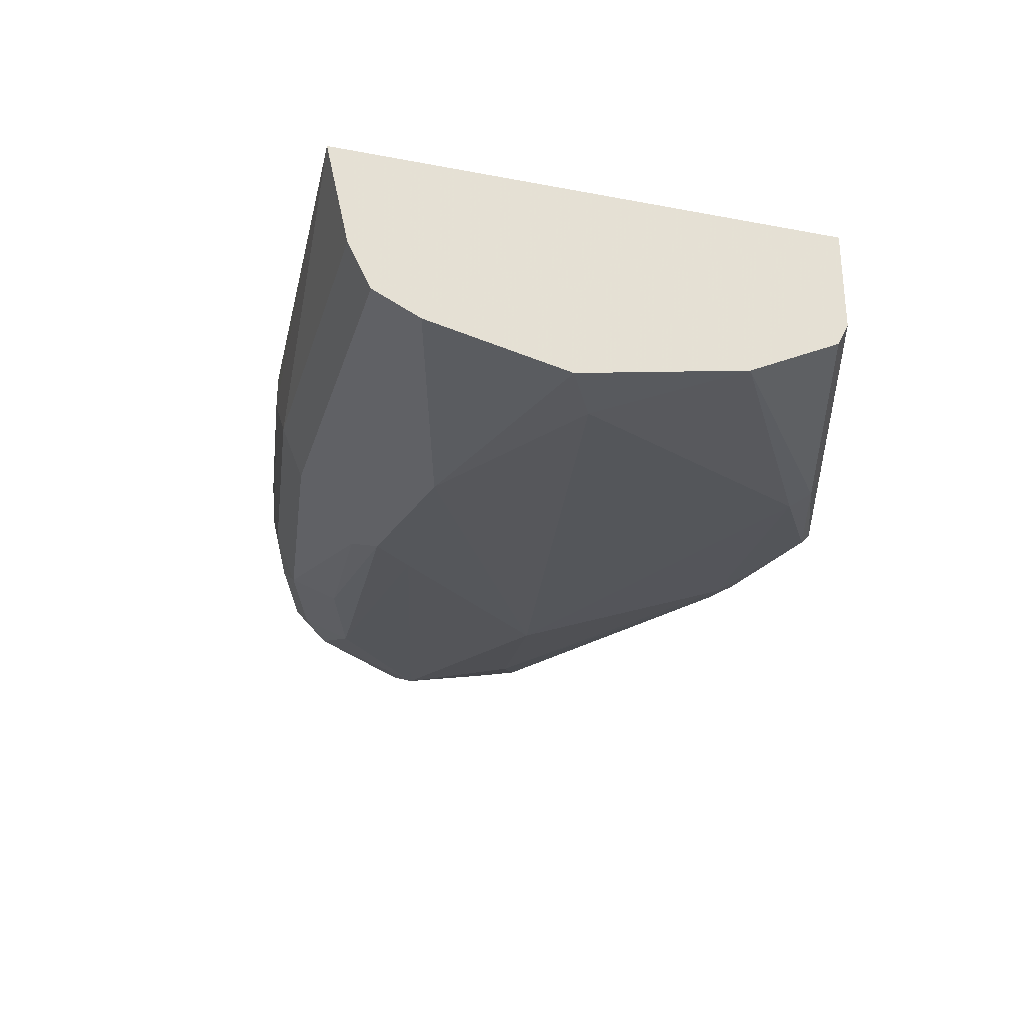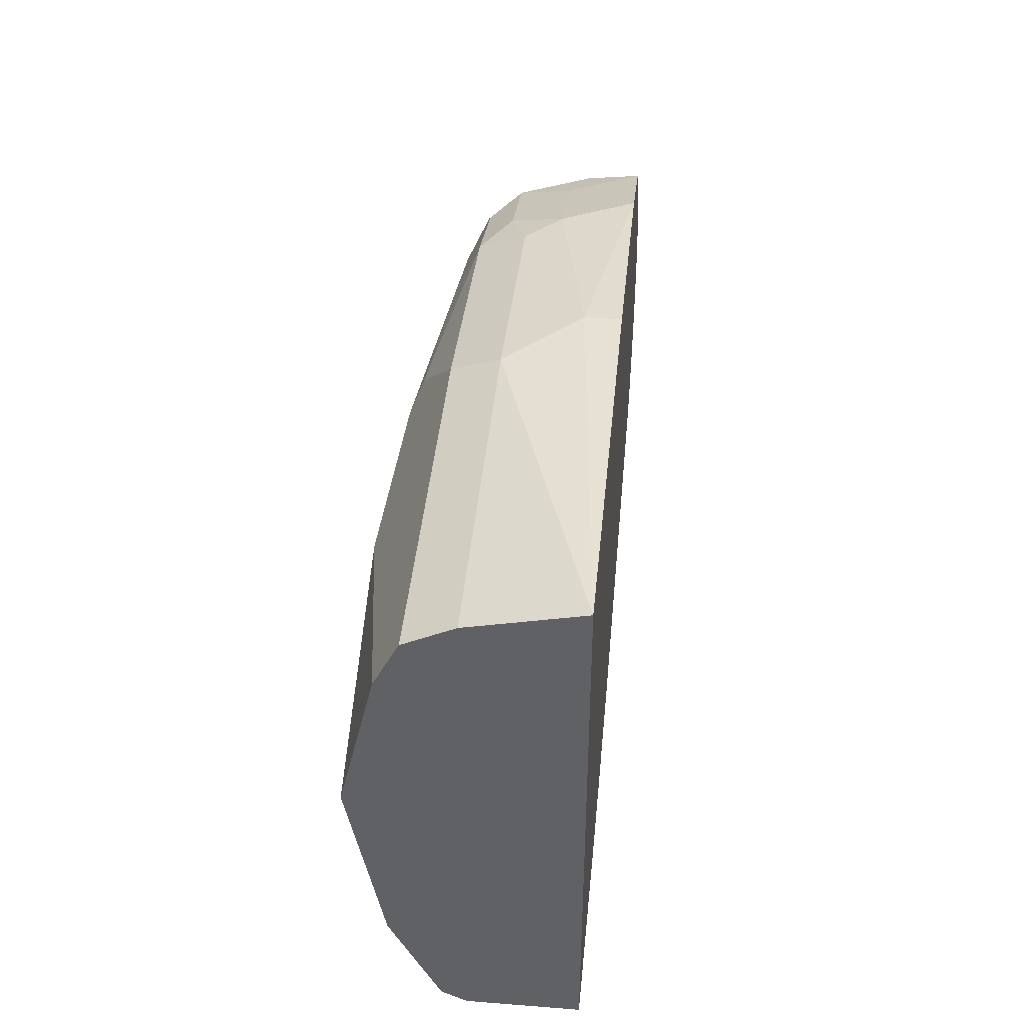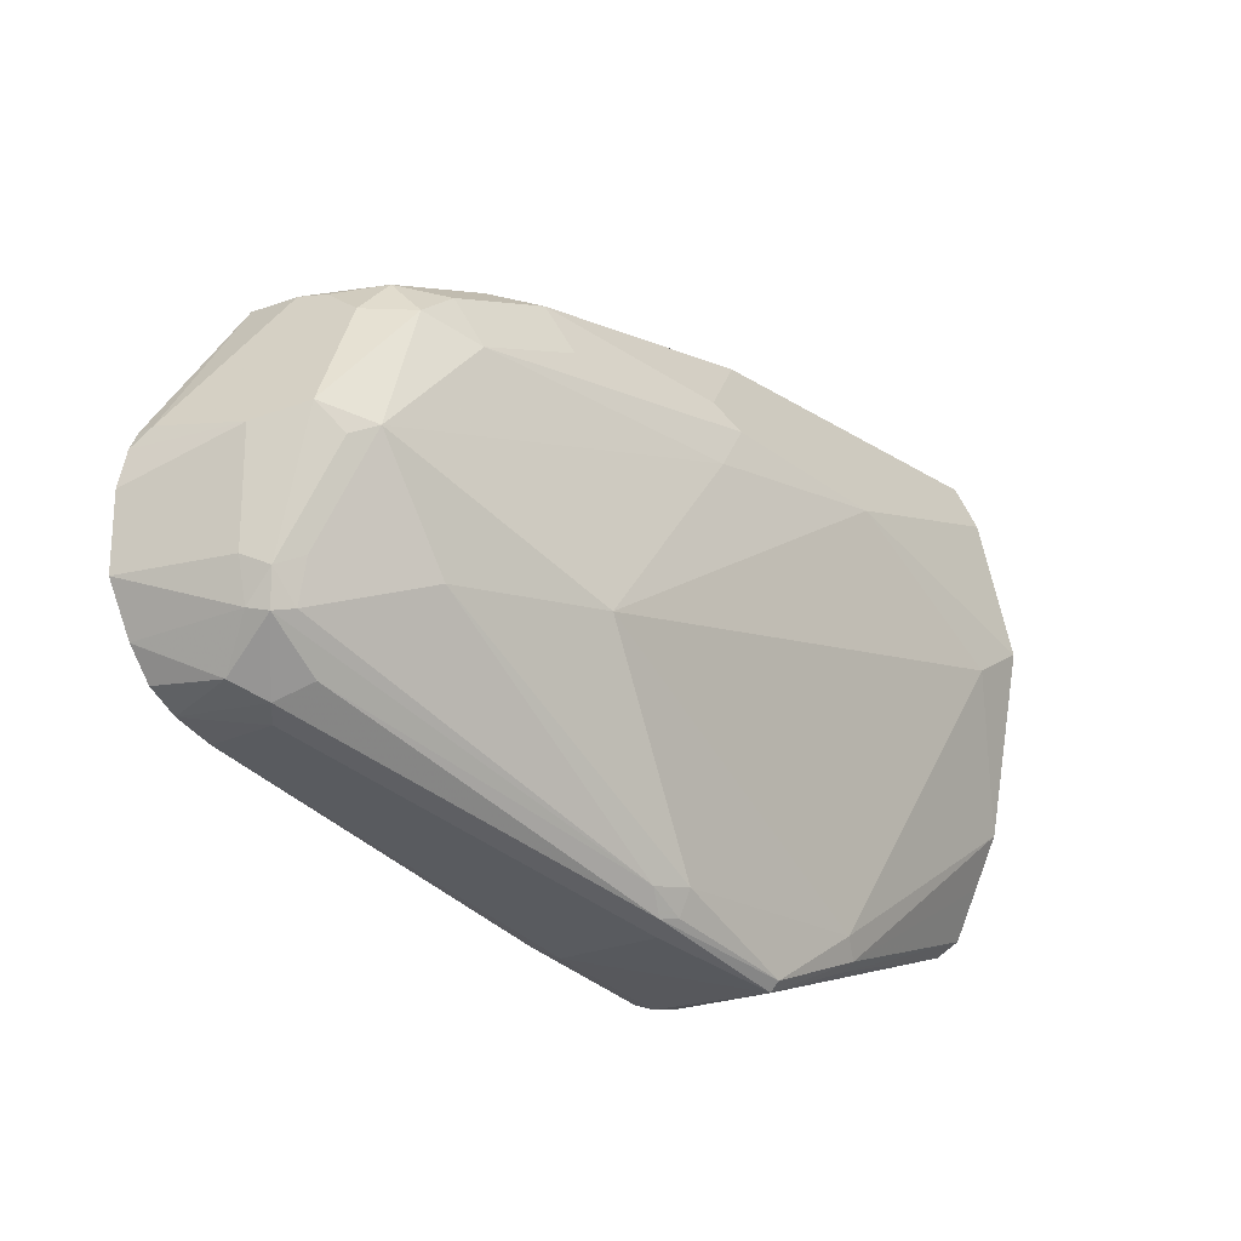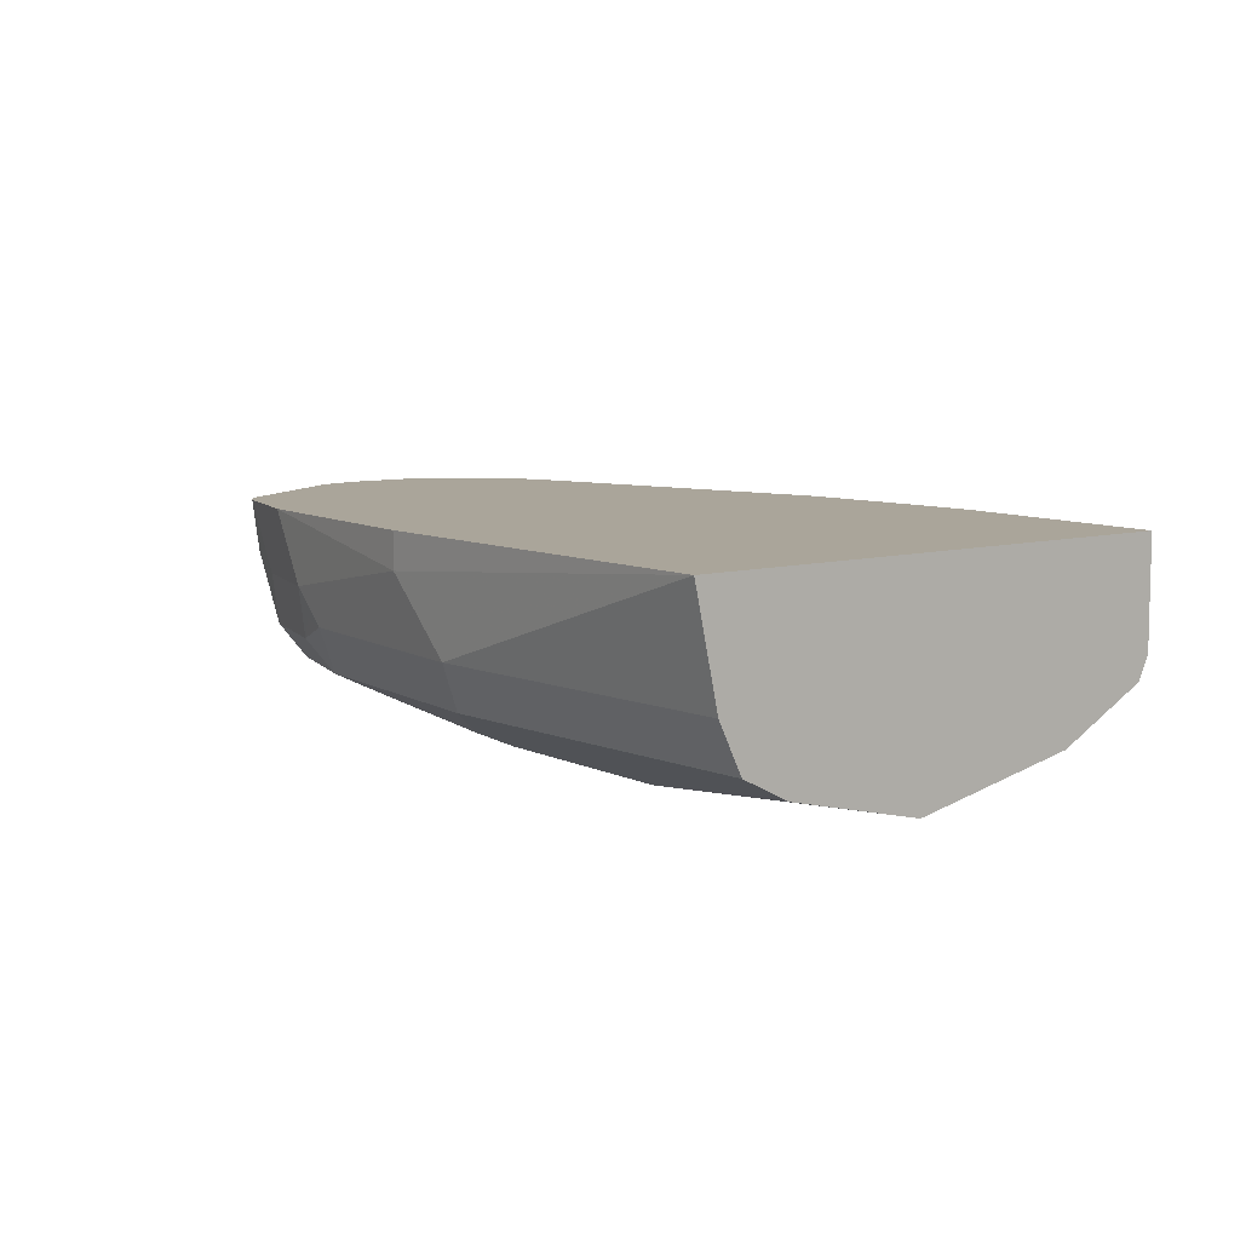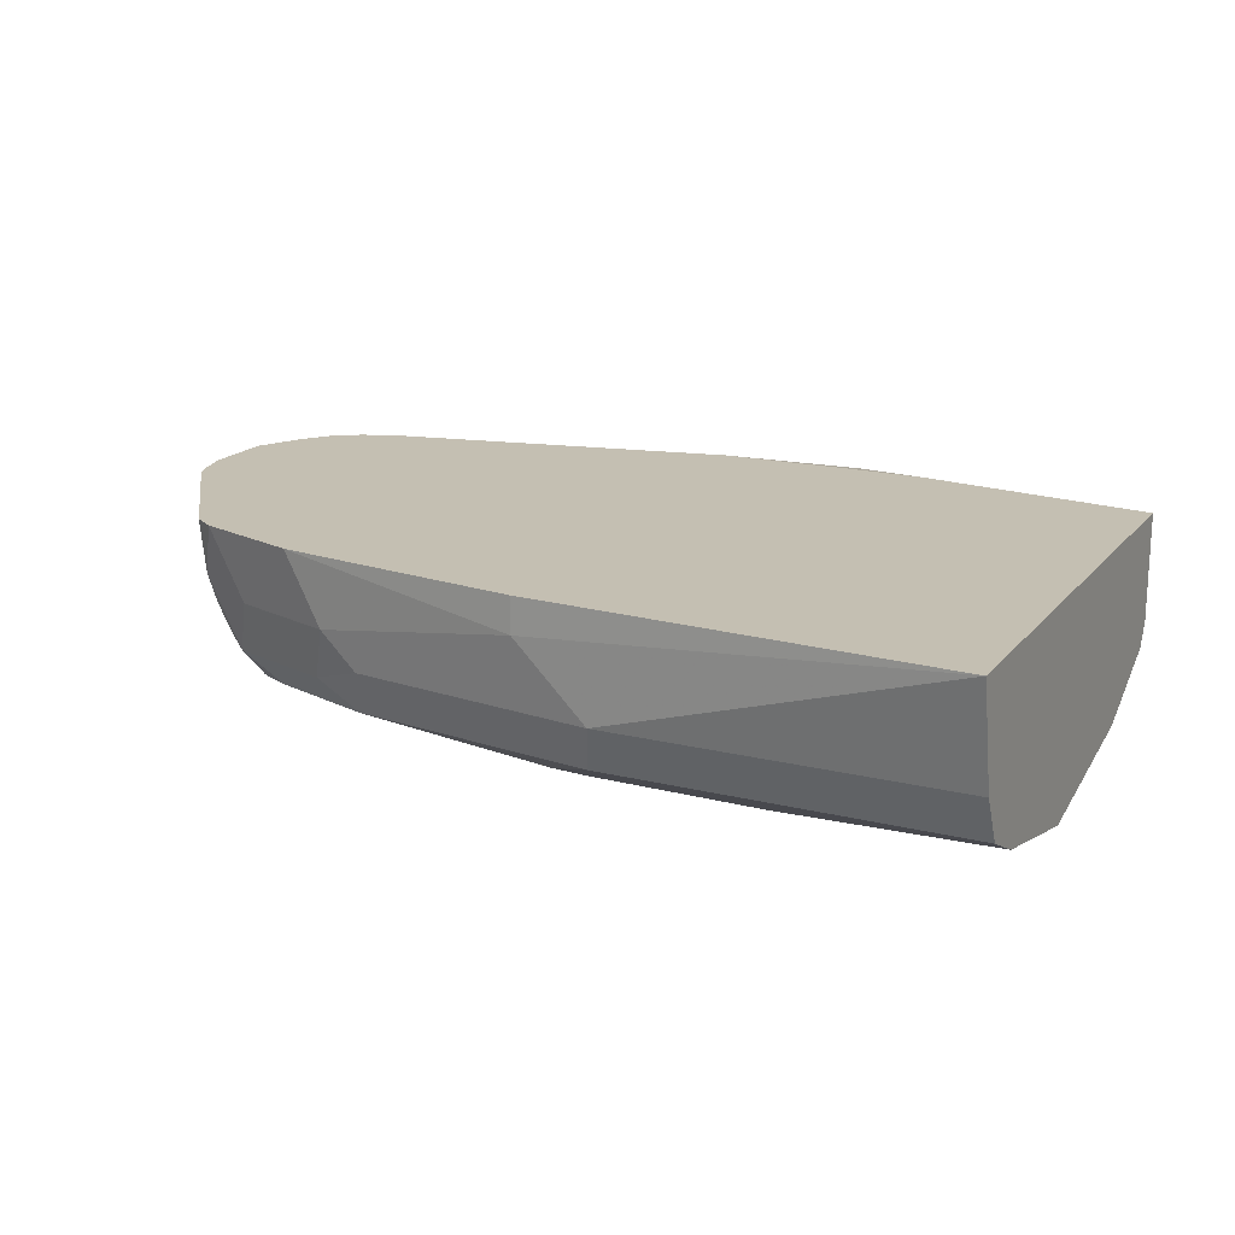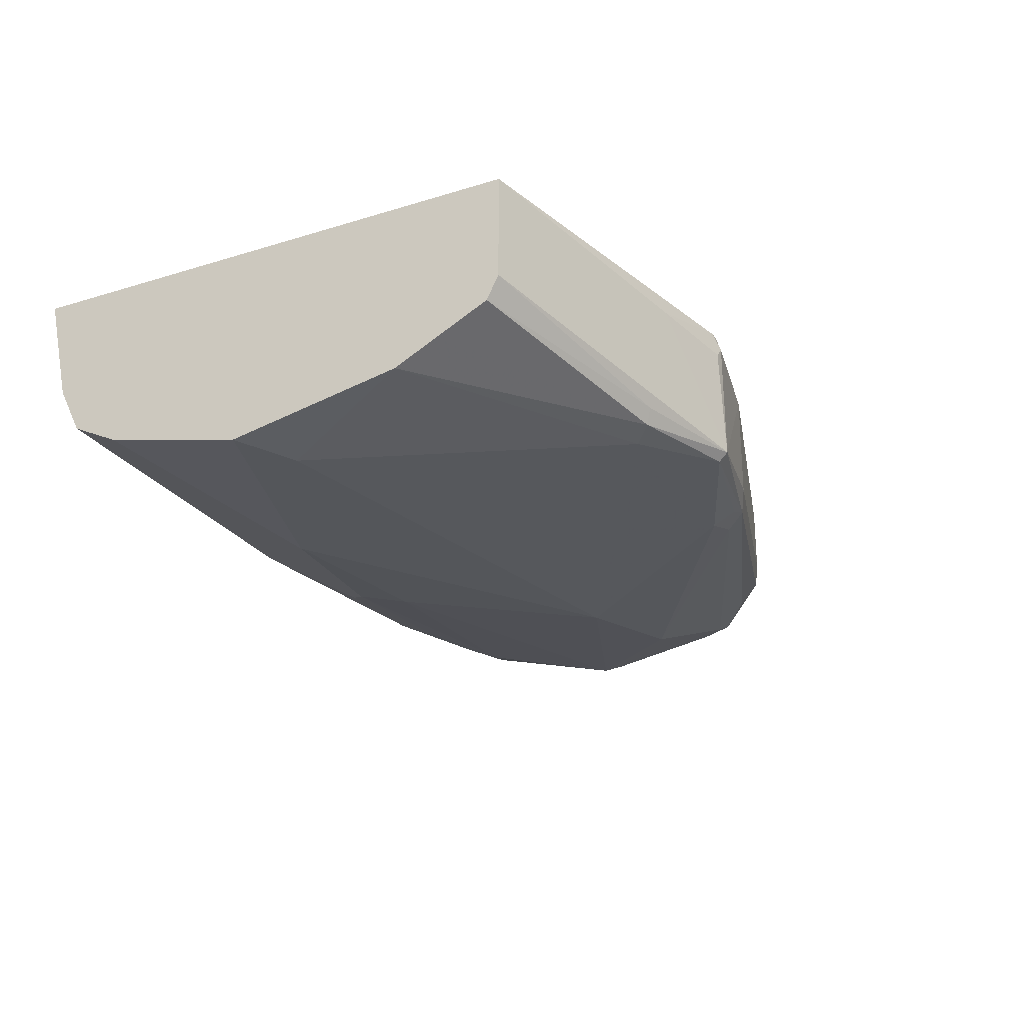
<metadata>
{"format":"obj","ext":"obj","renderer":"f3d","projection":"perspective","resolution":1024,"background":"white","views":[{"elev":-28.5,"azim":-105.8,"up":"+Z"},{"elev":41.9,"azim":-84.6,"up":"+Y"},{"elev":-21.2,"azim":131.4,"up":"+Y"},{"elev":7.7,"azim":-129.6,"up":"+Z"},{"elev":17.6,"azim":-153.9,"up":"+Z"},{"elev":-25.5,"azim":-63.7,"up":"+Z"}]}
</metadata>
<code>
v 0.6011 -0.2689 -0.3269
v 0.6046 -0.2672 -0.2531
v 0.5976 -0.2672 -0.2601
v 0.5484 -0.2531 -0.2531
v 0.4068 -0.2109 -0.2323
v 0.4068 -0.2109 -0.2953
v 0.5344 -0.246 -0.3234
v 0.5379 -0.2425 -0.3322
v 0.6011 -0.2636 -0.3322
v 0.6855 -0.2478 -0.3269
v 0.675 -0.2531 -0.3164
v 0.675 -0.2531 -0.2531
v 0.6064 -0.2636 -0.2426
v 0.6011 -0.2636 -0.2426
v 0.4068 0.09861 -0.2323
v 0.5941 -0.2496 -0.2355
v 0.5487 -0.2325 -0.2323
v 0.4068 -0.2039 -0.3093
v 0.5484 -0.232 -0.3375
v 0.4068 -0.1998 -0.3114
v 0.4068 -0.1757 -0.3234
v 0.4068 -0.1476 -0.3375
v 0.675 -0.232 -0.3375
v 0.675 -0.246 -0.3304
v 0.696 -0.2346 -0.3322
v 0.8858 -0.1757 -0.3023
v 0.8964 -0.1845 -0.2847
v 0.8858 -0.1898 -0.2742
v 0.8858 -0.1898 -0.2323
v 0.6819 -0.246 -0.239
v 0.6143 -0.2531 -0.2373
v 0.6117 0.08436 -0.2953
v 0.4068 0.08436 -0.2953
v 0.6539 0.08436 -0.2323
v 0.6539 0.08436 -0.2531
v 0.6752 -0.2325 -0.2323
v 0.6318 -0.2331 -0.2323
v 0.6103 -0.2333 -0.2323
v 0.5909 -0.2333 -0.2323
v 0.443 -0.06328 -0.3586
v 0.7487 -0.116 -0.3533
v 0.4068 -0.04342 -0.3573
v 0.8436 -0.1265 -0.3375
v 0.9069 -0.1503 -0.3111
v 0.9175 -0.1529 -0.3058
v 0.9069 -0.1687 -0.2953
v 0.914 -0.1757 -0.2742
v 0.907 -0.1818 -0.2323
v 0.9068 -0.1819 -0.2323
v 0.6187 0.0703 -0.3234
v 0.4068 0.0708 -0.3224
v 0.7593 0.06325 -0.2953
v 0.8014 0.06321 -0.2323
v 0.7804 0.06325 -0.2742
v 0.5484 -1e-07 -0.3586
v 0.6644 -0.01058 -0.3533
v 0.8858 -0.06328 -0.3375
v 0.4068 0.04216 -0.3375
v 0.8858 -0.08699 -0.3322
v 0.9069 -0.1265 -0.3164
v 0.921 -0.1336 -0.3093
v 0.9227 -0.1503 -0.2953
v 0.9351 -0.1543 -0.2323
v 0.935 -0.1545 -0.2323
v 0.9226 -0.1714 -0.2323
v 0.4068 0.0703 -0.3234
v 0.7663 0.04918 -0.3234
v 0.6609 0.0281 -0.3445
v 0.7769 0.05976 -0.2918
v 0.7909 0.0527 -0.3058
v 0.8647 0.04213 -0.2323
v 0.8436 0.04216 -0.2742
v 0.4068 0.04821 -0.3344
v 0.6468 0.01403 -0.3515
v 0.8226 -1e-07 -0.3375
v 0.8401 -0.003526 -0.3339
v 0.8542 0.01054 -0.3269
v 0.914 -0.05627 -0.3234
v 0.8999 -0.07033 -0.3304
v 0.928 -0.1265 -0.2953
v 0.949 -0.1267 -0.2323
v 0.8296 0.0281 -0.3234
v 0.7593 0.02108 -0.3375
v 0.8542 0.03162 -0.3058
v 0.8773 0.03367 -0.2323
v 0.8753 0.03162 -0.2637
v 0.8753 0.01054 -0.3058
v 0.928 -0.06328 -0.2953
v 0.949 -0.08451 -0.2323
v 0.8718 0.0281 -0.2812
v 0.9385 -0.05274 -0.2323
v 0.9385 -0.05274 -0.2426
v 0.9437 -0.06303 -0.2323
f 1 2 3
f 44 61 45
f 45 61 62
f 45 62 47
f 47 62 63
f 47 63 64
f 47 64 65
f 47 65 48
f 50 55 66
f 50 66 51
f 50 67 68
f 50 68 55
f 52 54 69
f 52 69 70
f 52 70 67
f 53 71 72
f 53 72 54
f 54 72 84
f 54 84 70
f 54 70 69
f 44 60 61
f 55 58 73
f 44 59 60
f 43 57 59
f 27 48 28
f 28 48 49
f 28 49 29
f 29 36 30
f 30 36 31
f 32 50 51
f 32 51 33
f 32 35 52
f 32 52 67
f 32 67 50
f 34 53 35
f 35 53 54
f 35 54 52
f 40 42 55
f 40 55 41
f 41 56 57
f 41 57 43
f 41 55 56
f 42 58 55
f 43 59 44
f 27 47 48
f 55 73 66
f 55 74 56
f 75 82 77
f 75 77 76
f 77 82 84
f 77 84 87
f 77 87 78
f 78 87 88
f 78 88 80
f 80 88 89
f 80 89 81
f 84 86 90
f 84 90 87
f 85 91 92
f 85 92 86
f 86 92 88
f 86 88 90
f 87 90 88
f 88 92 93
f 88 93 89
f 91 93 92
f 74 83 75
f 55 68 74
f 72 86 84
f 71 85 86
f 56 74 75
f 56 75 57
f 57 75 76
f 57 76 77
f 57 77 78
f 57 78 79
f 57 79 61
f 57 61 60
f 61 79 78
f 61 78 80
f 61 80 62
f 62 80 81
f 62 81 63
f 67 70 84
f 67 84 82
f 67 82 75
f 67 75 83
f 67 83 68
f 68 83 74
f 71 86 72
f 27 45 47
f 57 60 59
f 26 46 27
f 5 21 20
f 5 20 18
f 5 18 6
f 5 14 16
f 5 16 17
f 5 17 39
f 5 39 38
f 5 38 37
f 5 37 36
f 5 36 29
f 5 29 49
f 5 49 48
f 5 48 65
f 5 65 64
f 5 64 63
f 5 63 81
f 5 81 89
f 5 89 93
f 5 93 91
f 5 22 21
f 5 91 85
f 5 42 22
f 5 73 58
f 27 46 45
f 1 3 4
f 1 4 5
f 1 5 6
f 1 6 7
f 1 7 8
f 1 8 9
f 1 9 10
f 1 10 11
f 1 11 12
f 1 12 2
f 2 13 14
f 2 14 4
f 2 4 3
f 2 12 13
f 4 14 5
f 5 15 33
f 5 33 51
f 5 66 73
f 5 58 42
f 5 85 71
f 5 51 66
f 5 53 34
f 15 32 33
f 15 34 35
f 15 35 32
f 16 31 36
f 16 36 37
f 16 37 38
f 16 38 39
f 16 39 17
f 19 40 41
f 19 41 23
f 22 42 40
f 23 41 43
f 23 43 25
f 23 25 24
f 25 43 44
f 25 44 45
f 25 45 26
f 5 71 53
f 26 45 46
f 14 31 16
f 13 30 31
f 19 22 40
f 12 30 13
f 6 18 7
f 13 31 14
f 7 18 8
f 8 19 9
f 8 18 20
f 8 20 21
f 8 22 19
f 9 19 23
f 9 23 24
f 8 21 22
f 5 34 15
f 10 24 25
f 10 25 26
f 10 26 27
f 10 27 11
f 11 27 28
f 11 28 29
f 9 24 10
f 11 29 12
f 12 29 30

</code>
